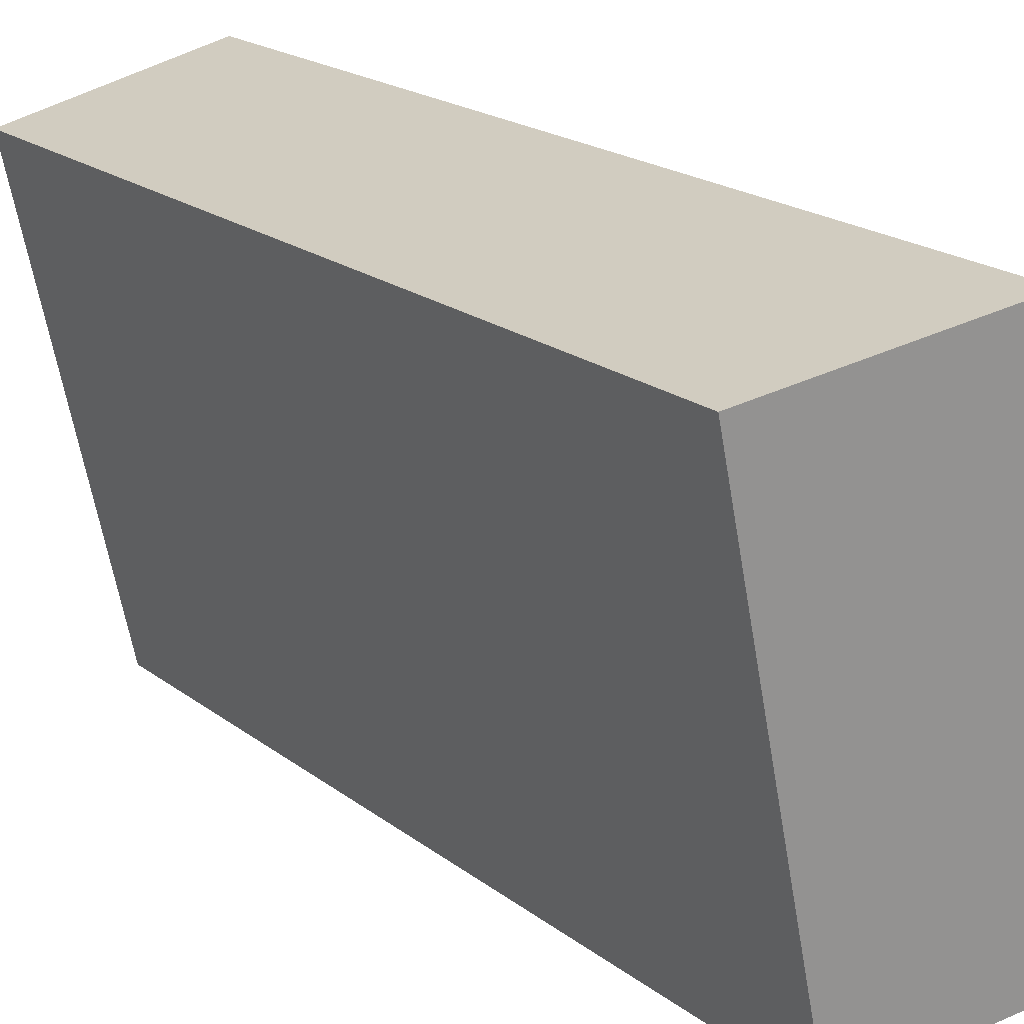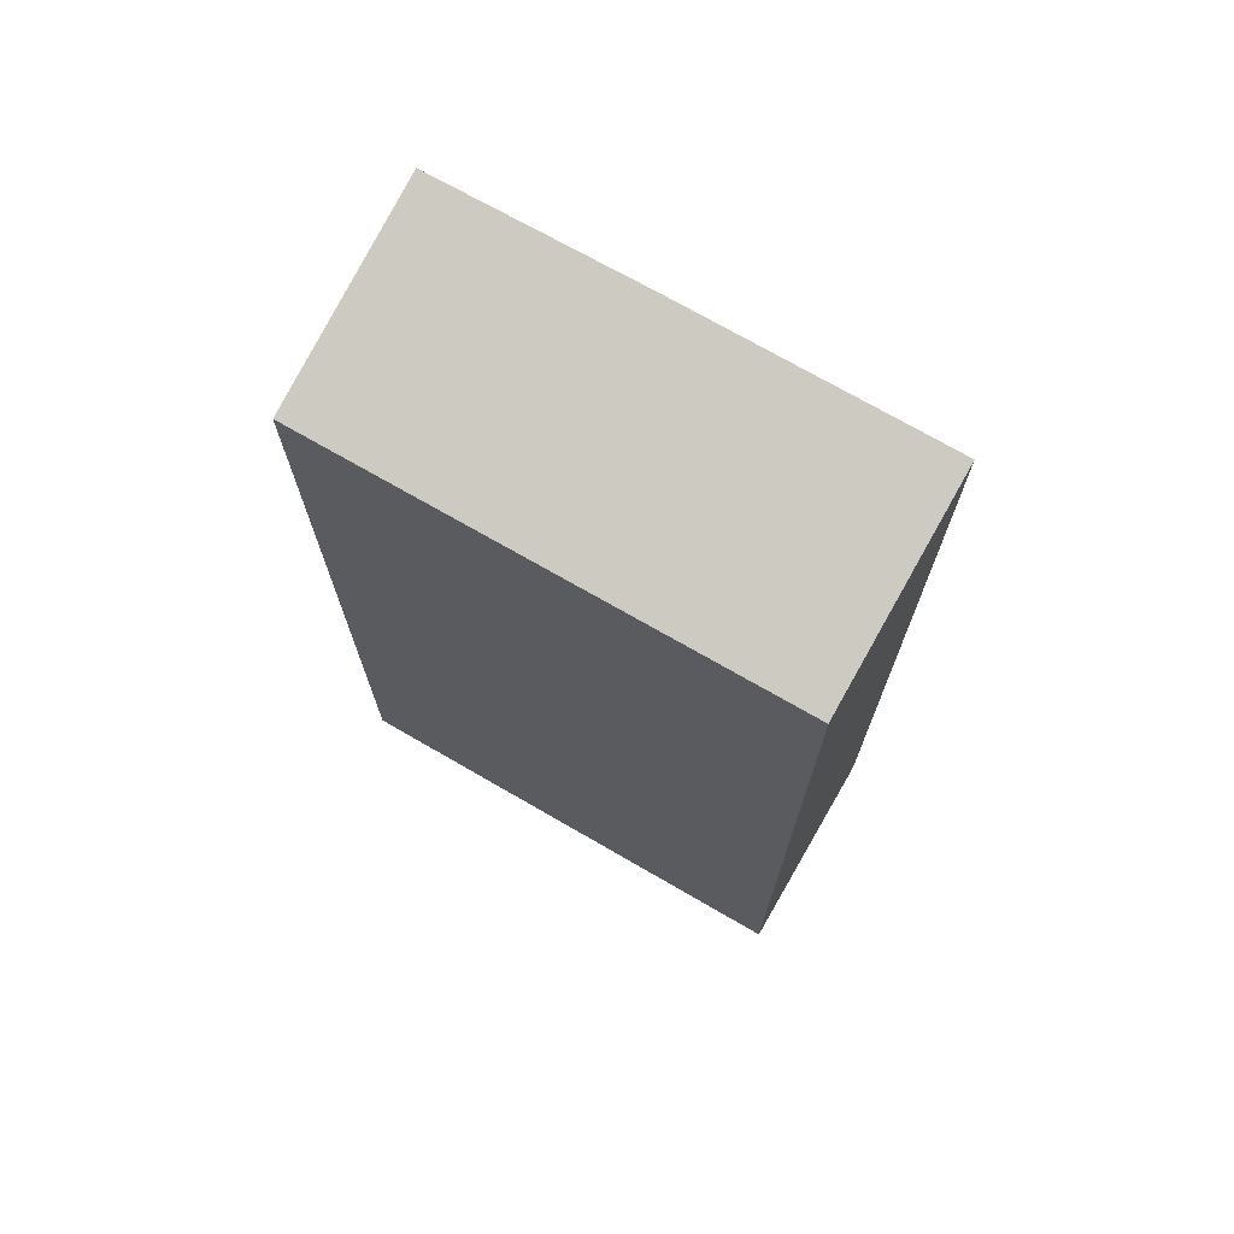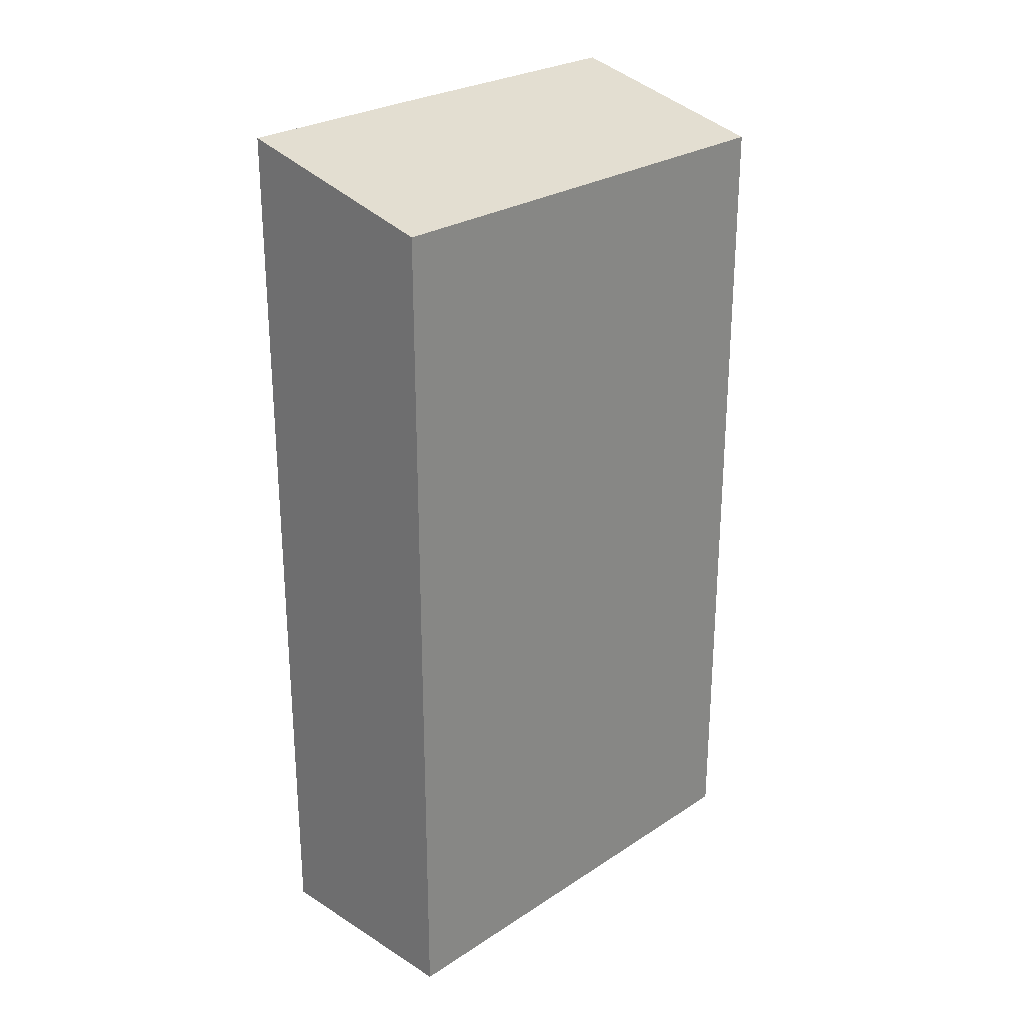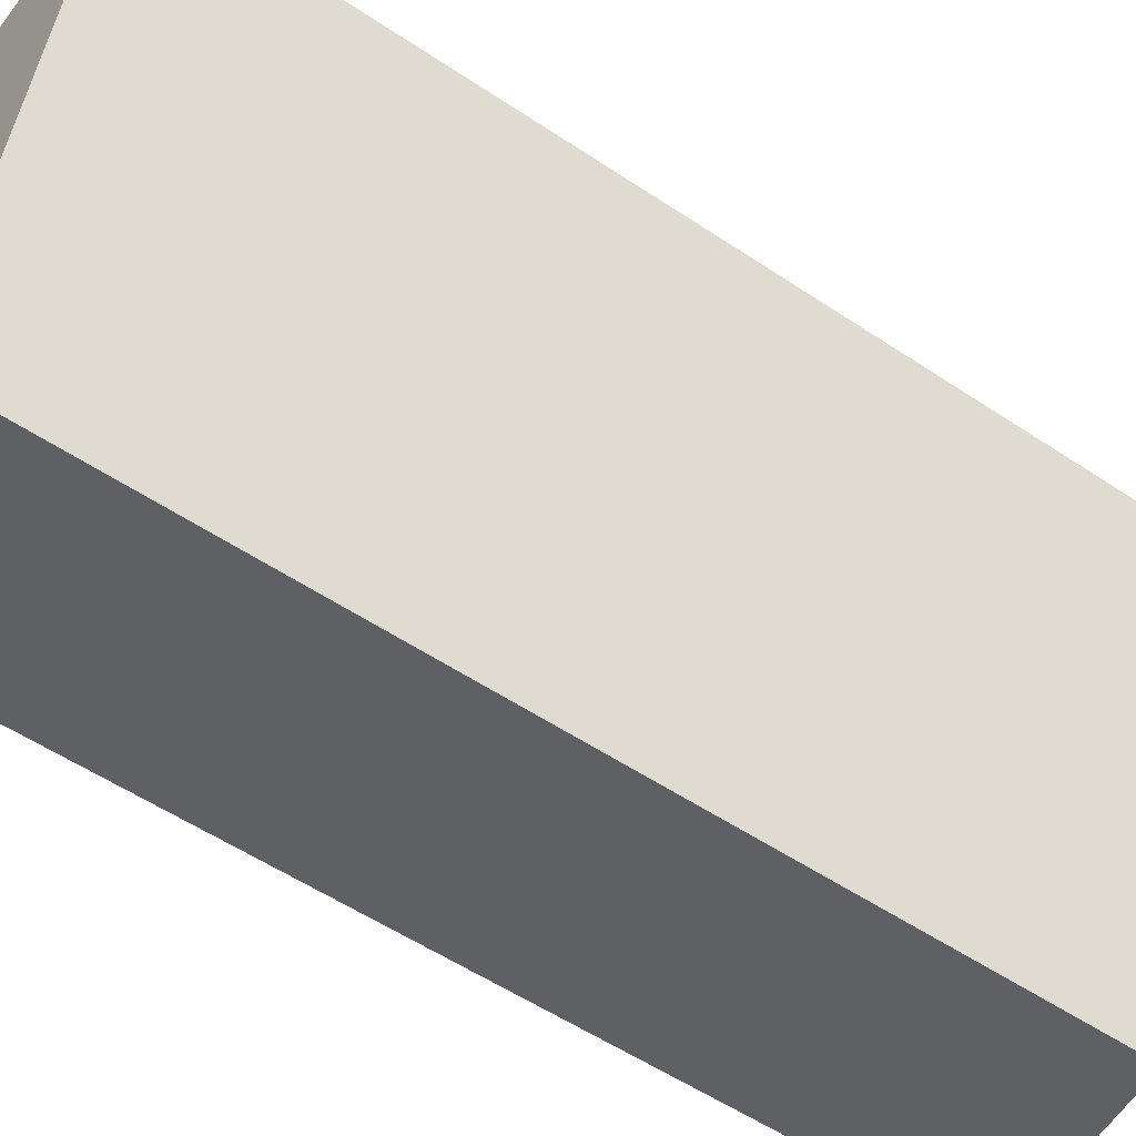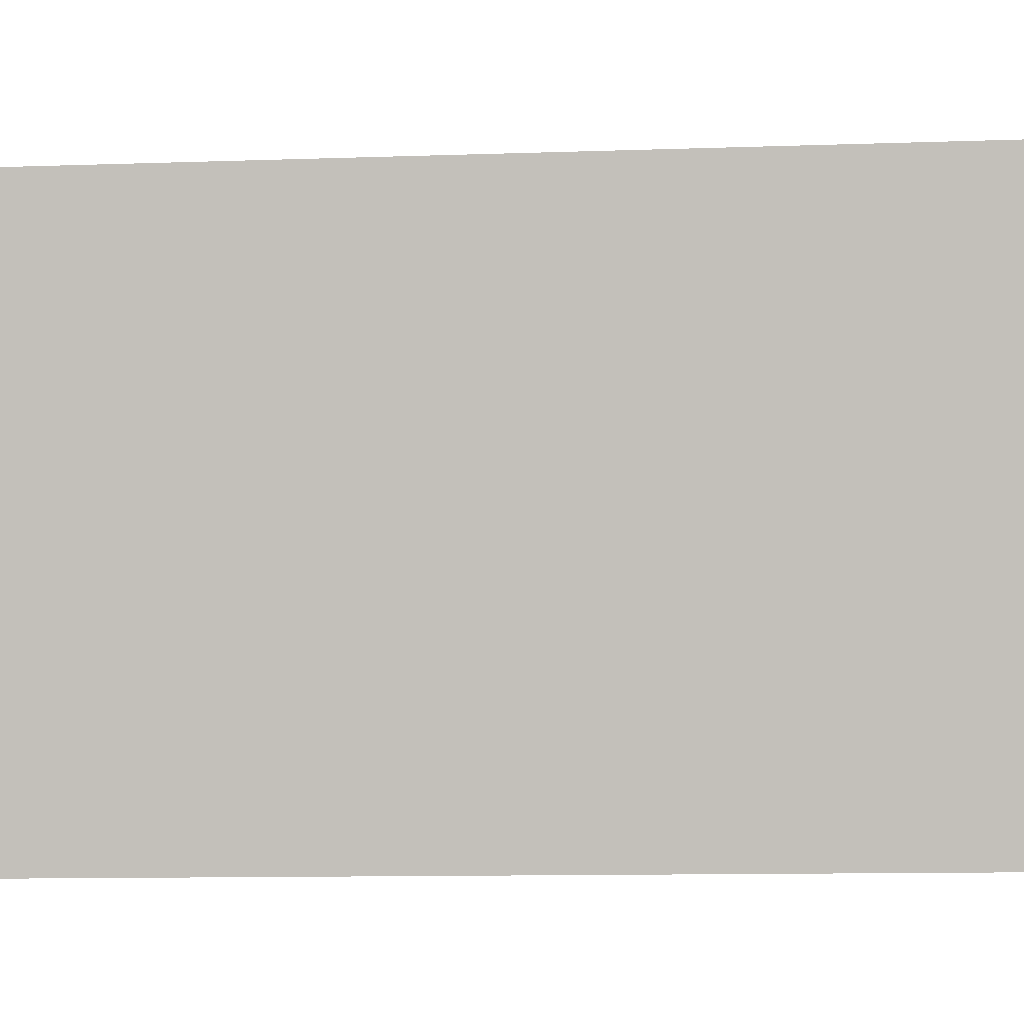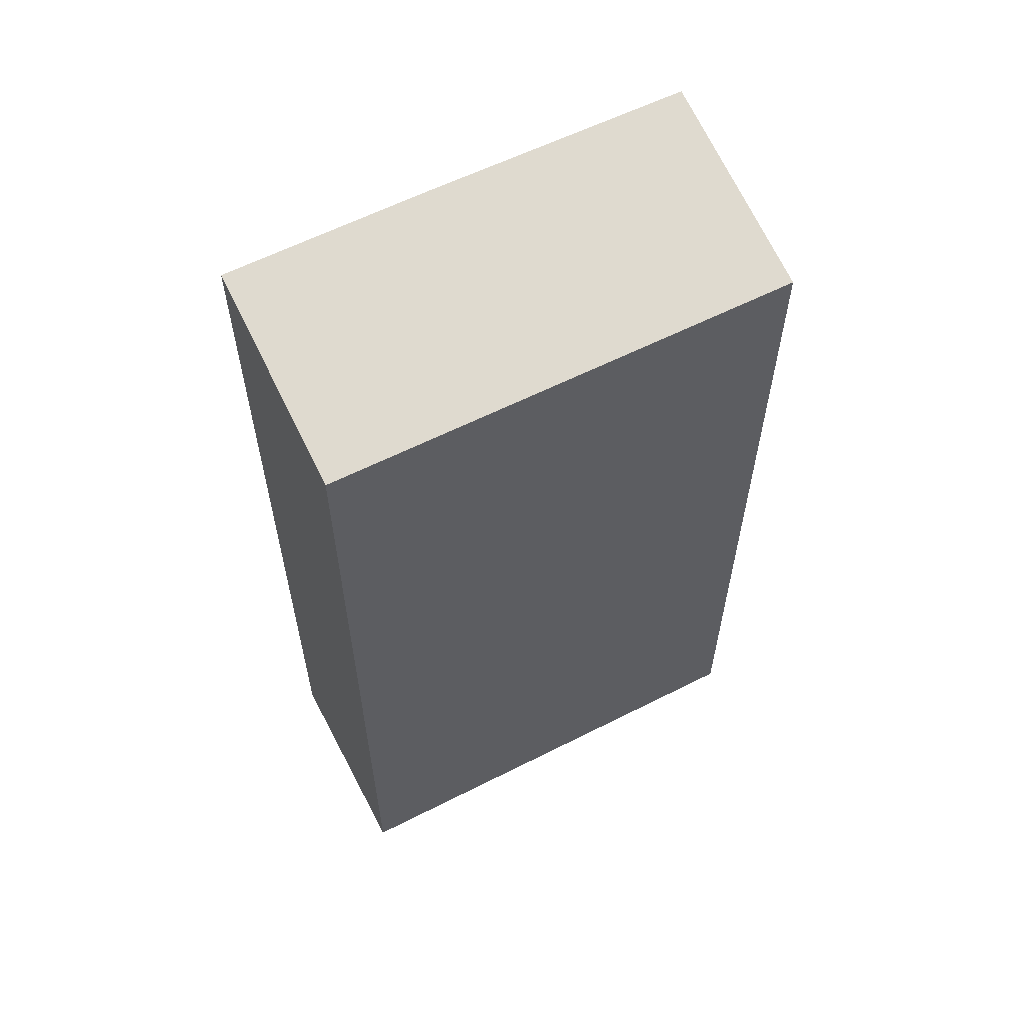
<metadata>
{"format":"obj","ext":"obj","renderer":"f3d","projection":"perspective","resolution":1024,"background":"white","views":[{"elev":20.4,"azim":143.3,"up":"+Z"},{"elev":71.7,"azim":132.3,"up":"+Y"},{"elev":26.3,"azim":56.5,"up":"+Y"},{"elev":-55.3,"azim":54.8,"up":"+Z"},{"elev":-11.0,"azim":95.0,"up":"+Z"},{"elev":59.6,"azim":74.7,"up":"+Y"}]}
</metadata>
<code>
v  3.554 14.29 -0.769
v  1.714 15.14 7.914
v  5.267 14.29 7.144
v  0.943 15.14 4.458
v  0 15.14 9.271e-16
v  1.714 -4.846e-16 7.914
v  5.267 -4.374e-16 7.144
v  3.554 4.709e-17 -0.769
v  0 0 0
v  0.943 -2.73e-16 4.458
g defaultobject
f 1 2 3
f 2 1 4
f 4 1 5
f 6 3 2
f 3 6 7
f 7 1 3
f 1 7 8
f 1 9 5
f 9 1 8
f 4 6 2
f 6 4 5
f 6 5 10
f 10 5 9
f 10 7 6
f 7 10 8
f 8 10 9

</code>
